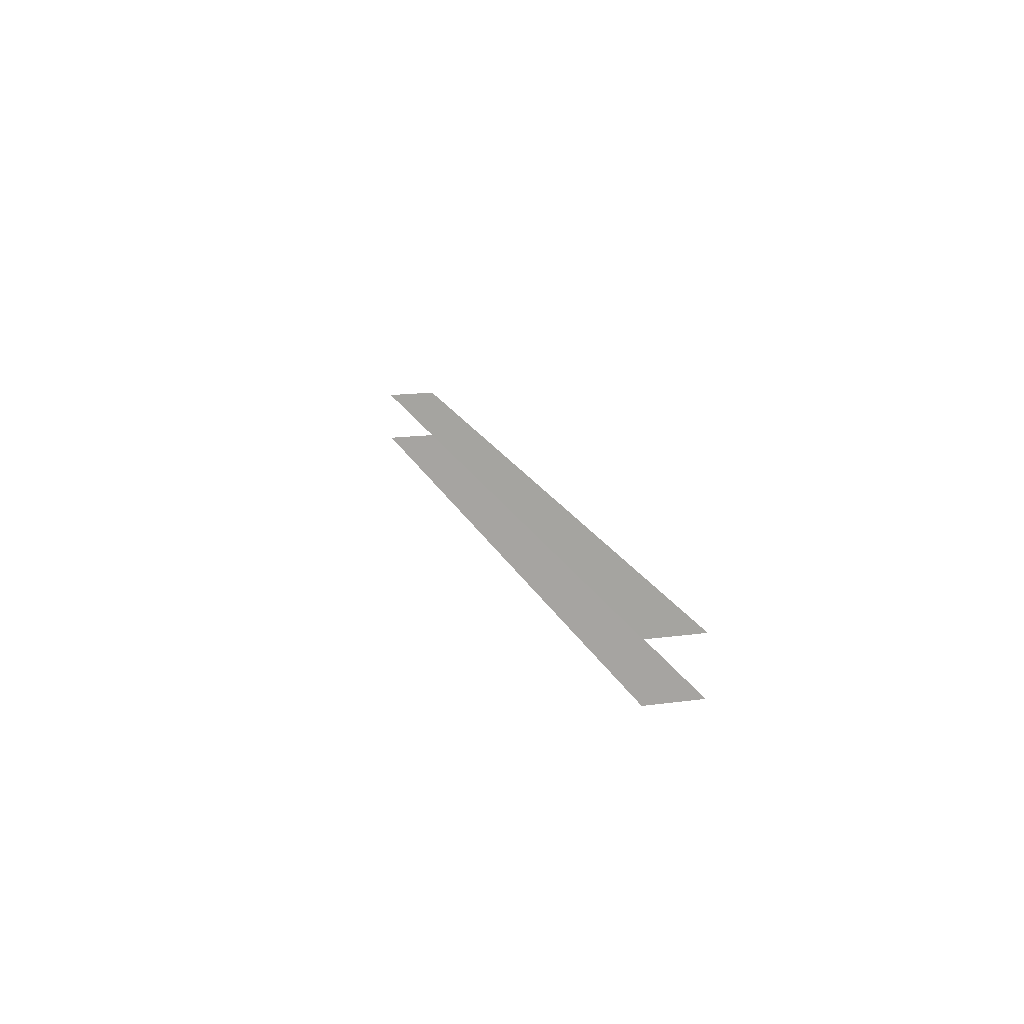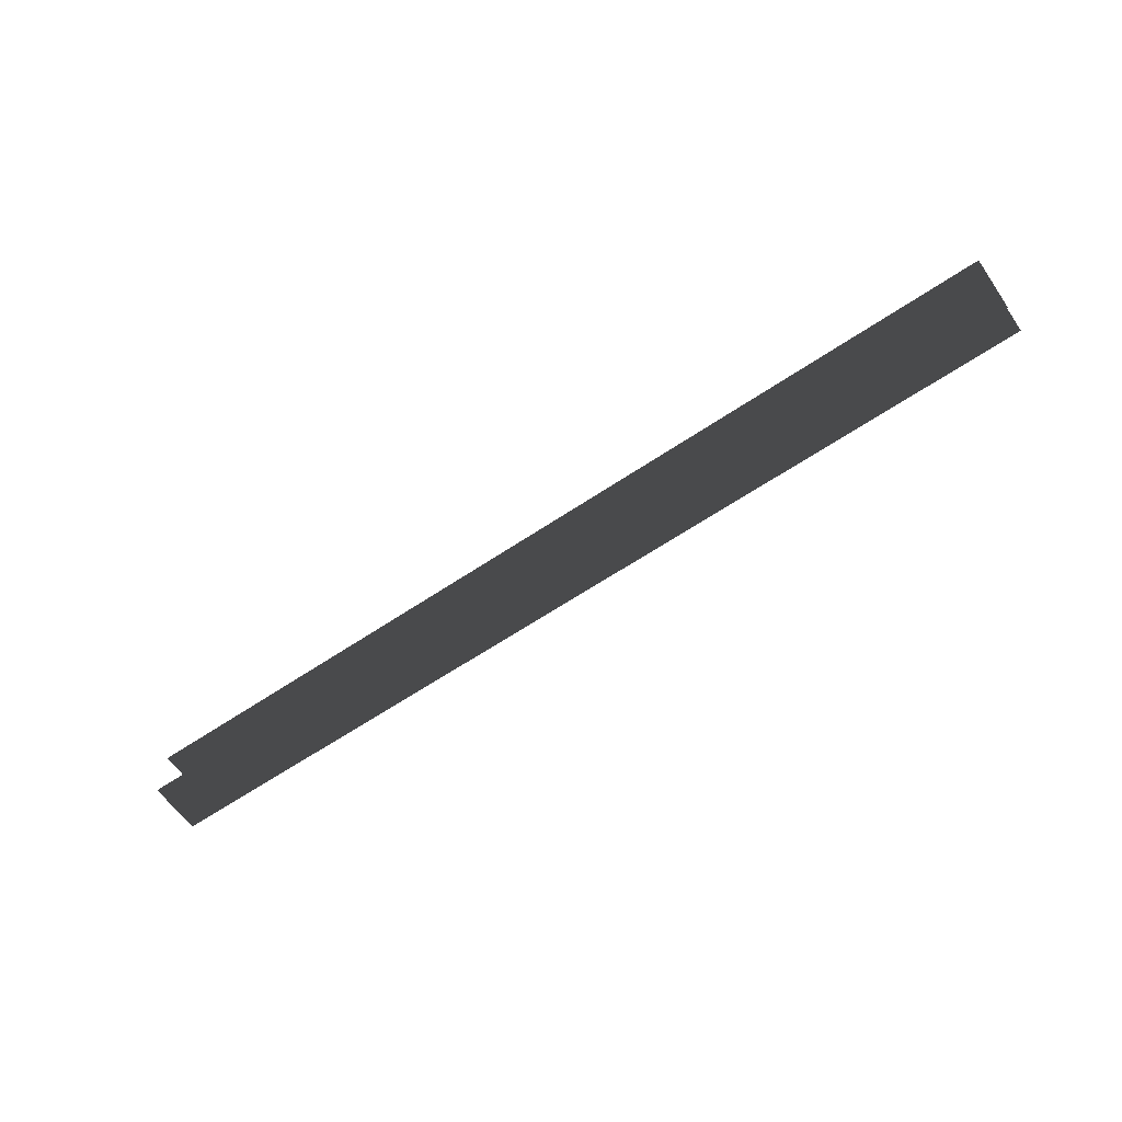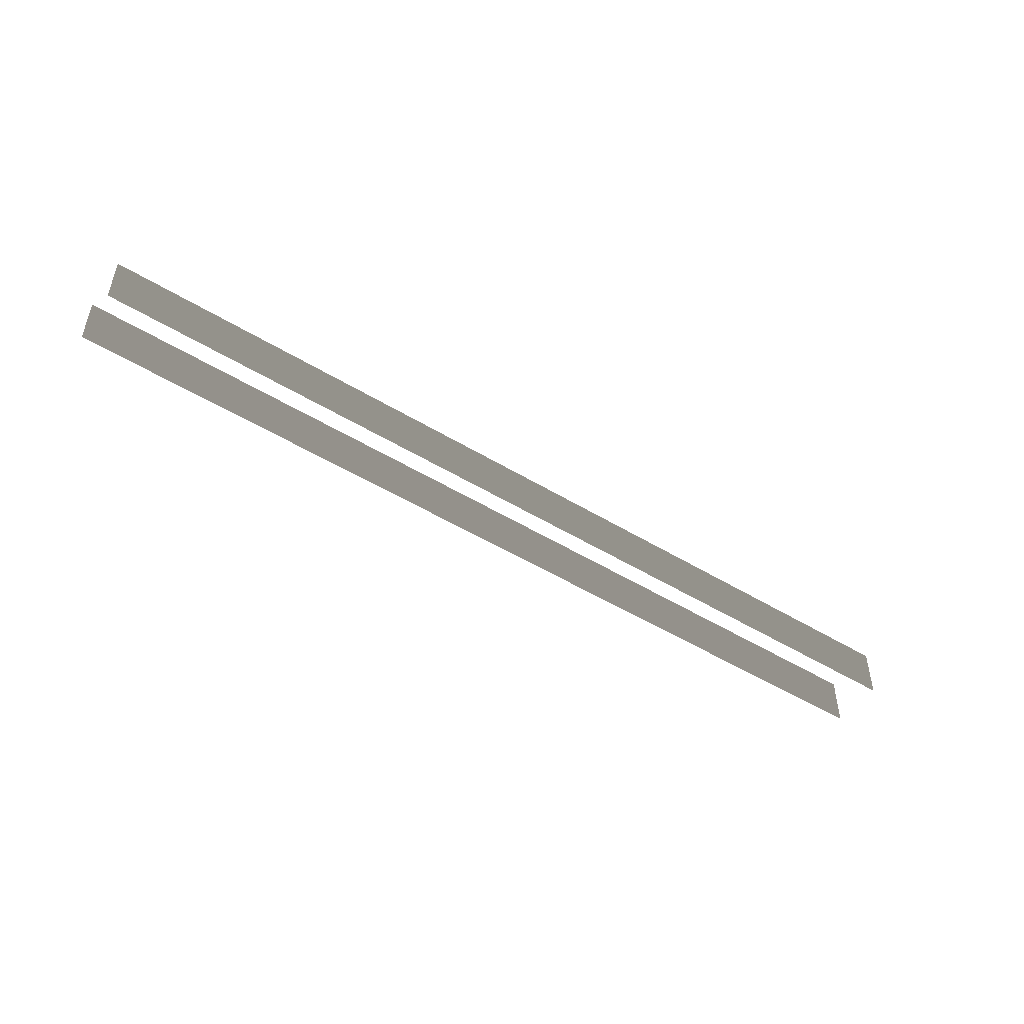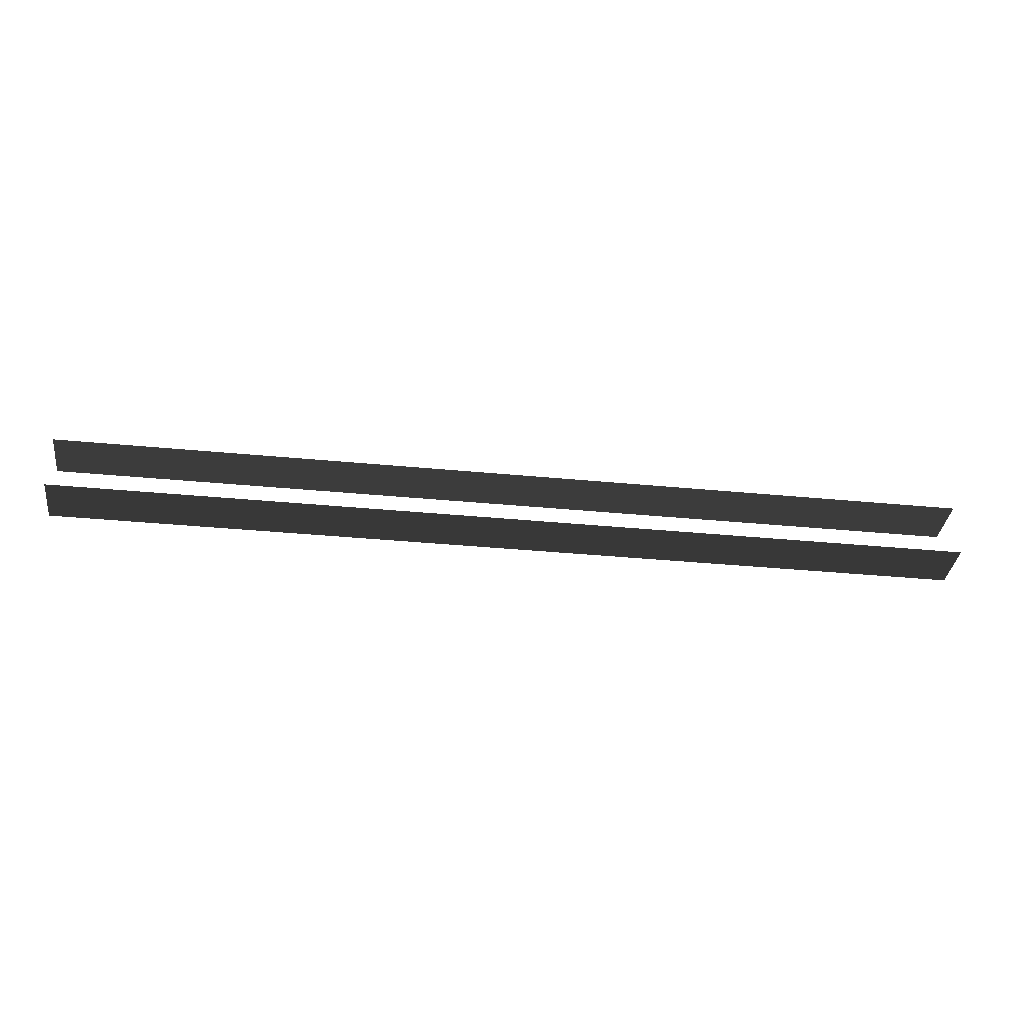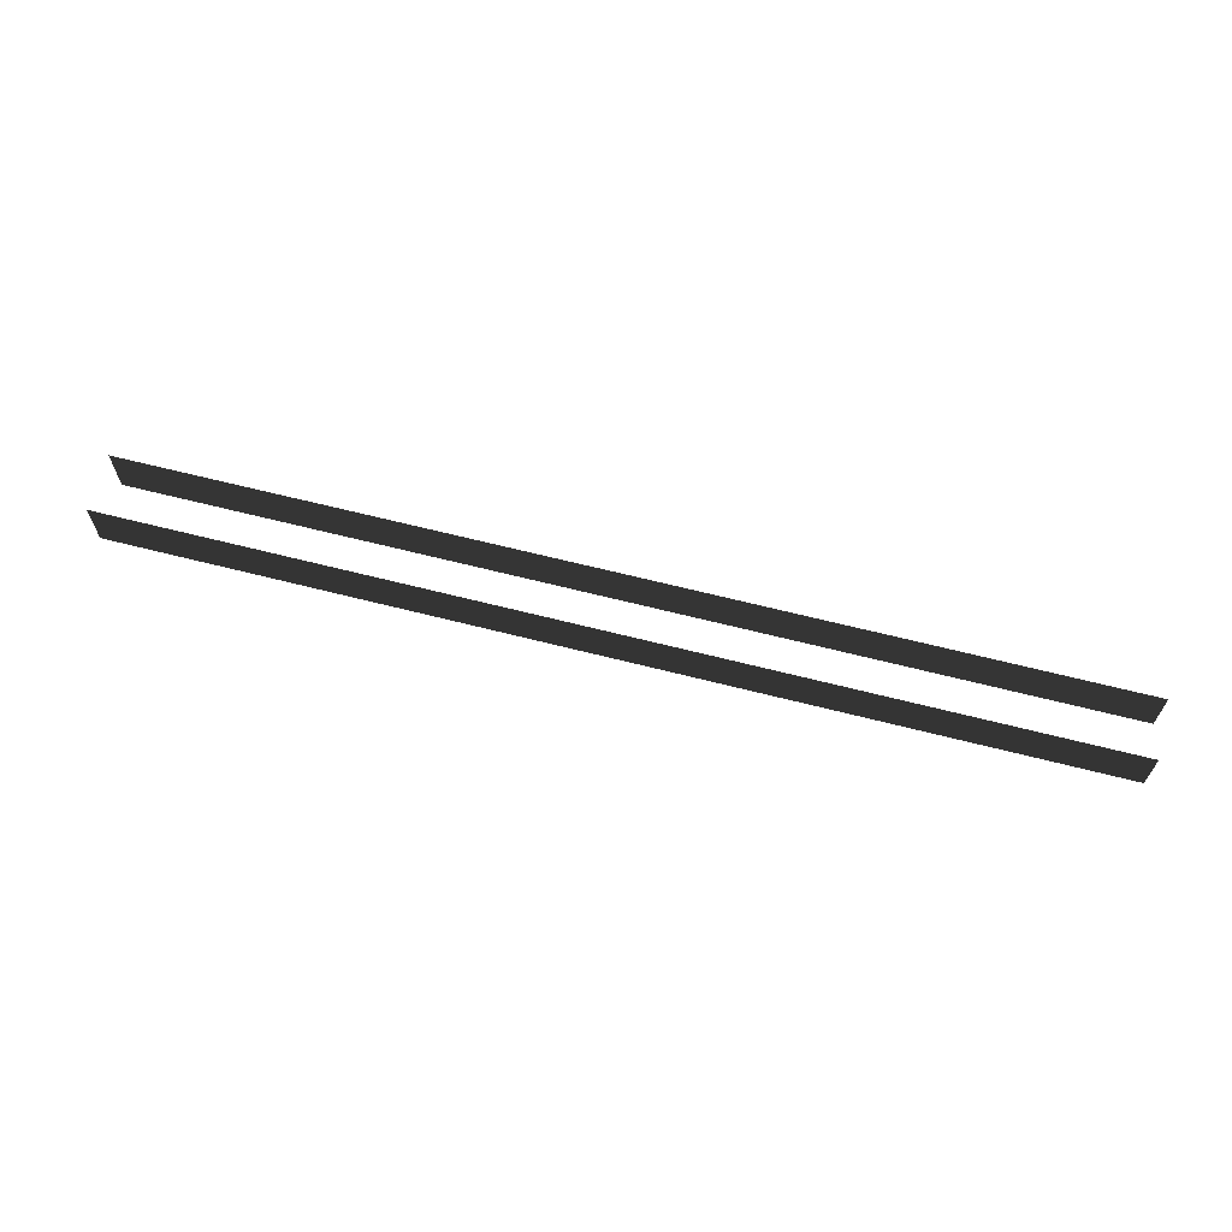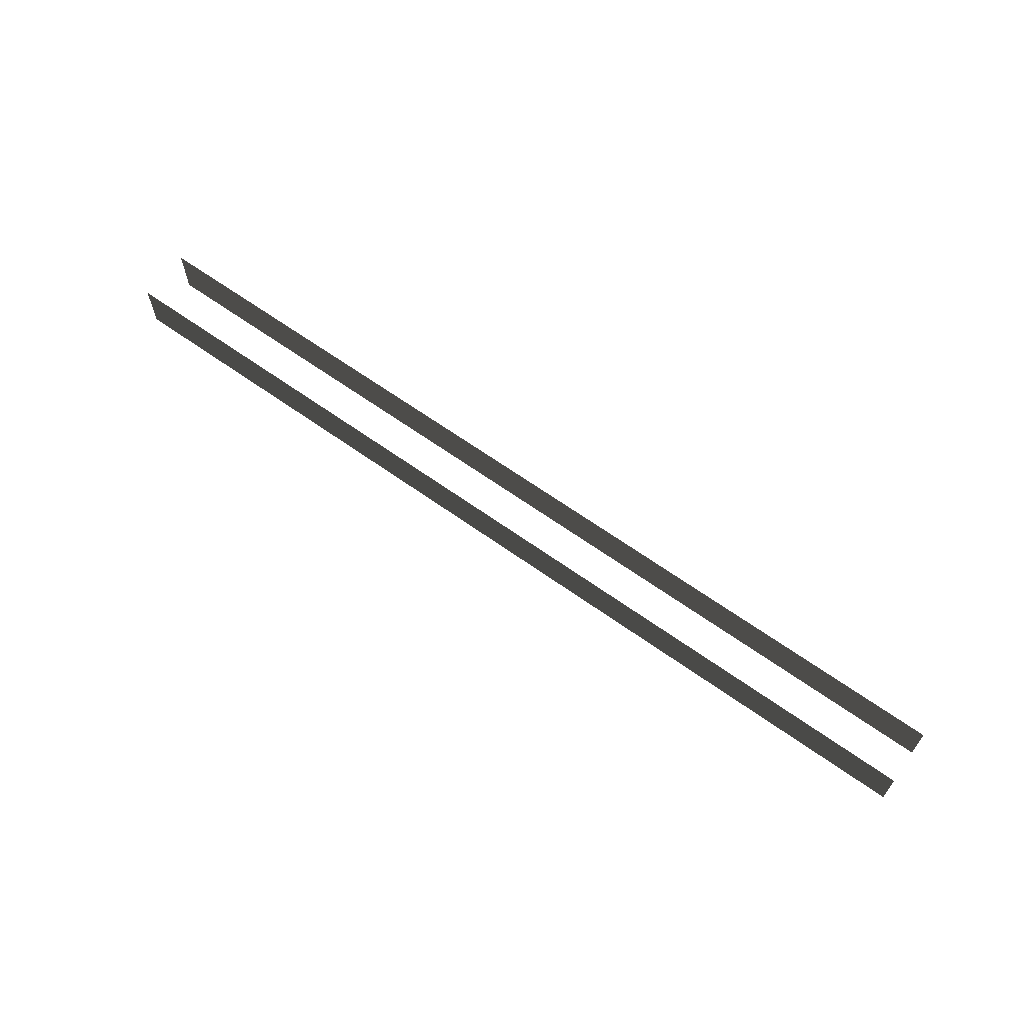
<metadata>
{"format":"obj","ext":"obj","renderer":"f3d","projection":"perspective","resolution":1024,"background":"white","views":[{"elev":16.0,"azim":74.1,"up":"+Y"},{"elev":-61.5,"azim":34.6,"up":"+Y"},{"elev":-49.4,"azim":145.9,"up":"+Z"},{"elev":-35.1,"azim":-7.4,"up":"+Y"},{"elev":65.0,"azim":14.4,"up":"+Z"},{"elev":64.4,"azim":-144.2,"up":"+Z"}]}
</metadata>
<code>
v -1.072 -0.5786 0.5596
v 1.091 -0.5786 0.5596
v 1.091 -0.5786 -0.5596
v -1.072 -0.5786 -0.5596
v 7.579 -0.5786 0.5596
v 9.703 -0.5786 0.5596
v 9.703 -0.5786 -0.5596
v 7.579 -0.5786 -0.5596
v 5.416 -0.5786 0.5596
v 7.579 -0.5786 0.5596
v 7.579 -0.5786 -0.5596
v 5.416 -0.5786 -0.5596
v 3.253 -0.5786 0.5596
v 5.416 -0.5786 0.5596
v 5.416 -0.5786 -0.5596
v 3.253 -0.5786 -0.5596
v 1.091 -0.5786 0.5596
v 3.253 -0.5786 0.5596
v 3.253 -0.5786 -0.5596
v 1.091 -0.5786 -0.5596
v -9.703 -0.5786 -0.5596
v -9.703 -0.5786 0.5596
v -7.541 -0.5786 -0.5596
v -7.541 -0.5786 0.5596
v -7.541 -0.5786 -0.5596
v -7.541 -0.5786 0.5596
v -5.378 -0.5786 -0.5596
v -5.378 -0.5786 0.5596
v -5.378 -0.5786 -0.5596
v -5.378 -0.5786 0.5596
v -3.215 -0.5786 -0.5596
v -3.215 -0.5786 0.5596
v -3.215 -0.5786 -0.5596
v -3.215 -0.5786 0.5596
v -1.072 -0.5786 -0.5596
v -1.072 -0.5786 0.5596
v -1.072 0.5786 0.5596
v 1.091 0.5786 -0.5596
v 1.091 0.5786 0.5596
v -1.072 0.5786 -0.5596
v 7.579 0.5786 0.5596
v 9.703 0.5786 -0.5596
v 9.703 0.5786 0.5596
v 7.579 0.5786 -0.5596
v 5.416 0.5786 0.5596
v 7.579 0.5786 -0.5596
v 7.579 0.5786 0.5596
v 5.416 0.5786 -0.5596
v 3.253 0.5786 0.5596
v 5.416 0.5786 -0.5596
v 5.416 0.5786 0.5596
v 3.253 0.5786 -0.5596
v 1.091 0.5786 0.5596
v 3.253 0.5786 -0.5596
v 3.253 0.5786 0.5596
v 1.091 0.5786 -0.5596
v -9.703 0.5786 0.5596
v -7.541 0.5786 -0.5596
v -7.541 0.5786 0.5596
v -9.703 0.5786 -0.5596
v -7.541 0.5786 0.5596
v -5.378 0.5786 -0.5596
v -5.378 0.5786 0.5596
v -7.541 0.5786 -0.5596
v -5.378 0.5786 0.5596
v -3.215 0.5786 -0.5596
v -3.215 0.5786 0.5596
v -5.378 0.5786 -0.5596
v -3.215 0.5786 0.5596
v -1.072 0.5786 -0.5596
v -1.072 0.5786 0.5596
v -3.215 0.5786 -0.5596
g Blocks_(17)_1910_186
f 1 3 2
f 3 1 4
f 5 7 6
f 7 5 8
f 9 11 10
f 11 9 12
f 13 15 14
f 15 13 16
f 17 19 18
f 19 17 20
f 21 23 22
f 24 22 23
f 25 27 26
f 28 26 27
f 29 31 30
f 32 30 31
f 33 35 34
f 36 34 35
f 37 39 38
f 37 38 40
f 41 43 42
f 41 42 44
f 45 47 46
f 45 46 48
f 49 51 50
f 49 50 52
f 53 55 54
f 53 54 56
f 57 59 58
f 57 58 60
f 61 63 62
f 61 62 64
f 65 67 66
f 65 66 68
f 69 71 70
f 69 70 72

</code>
